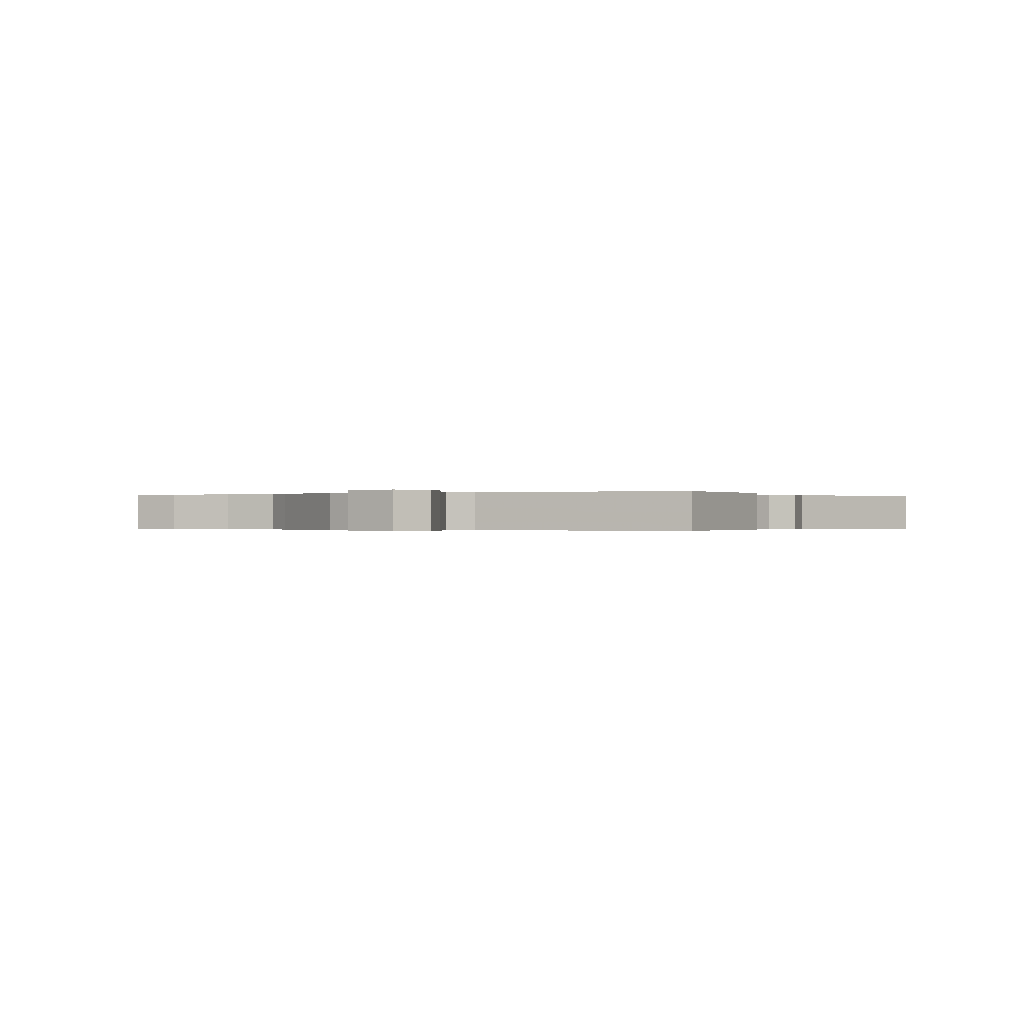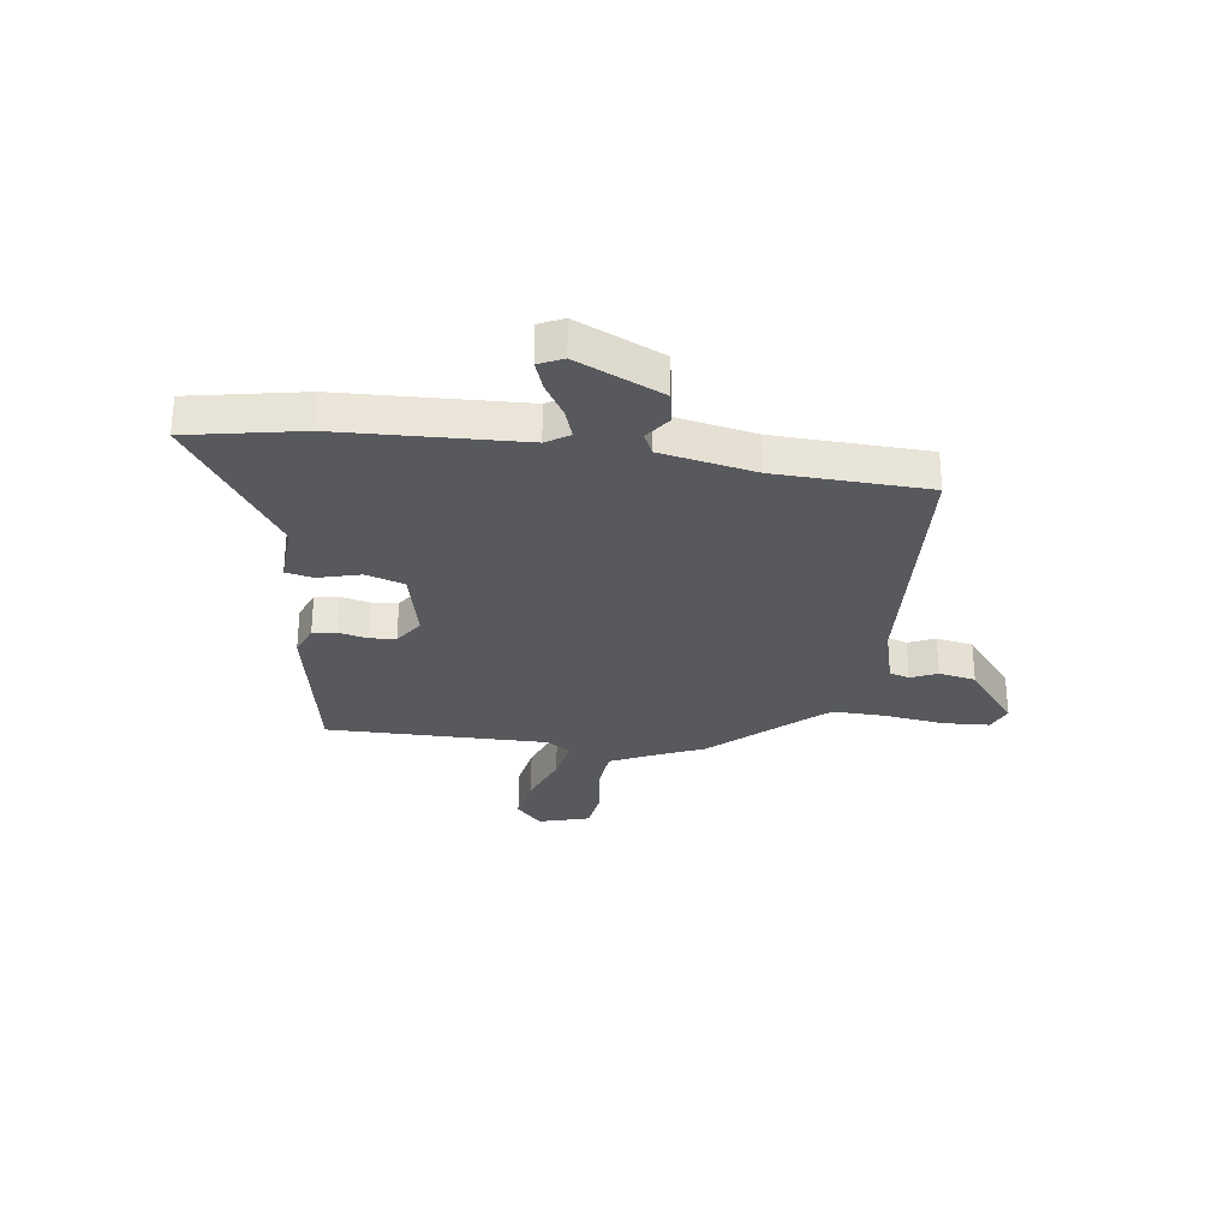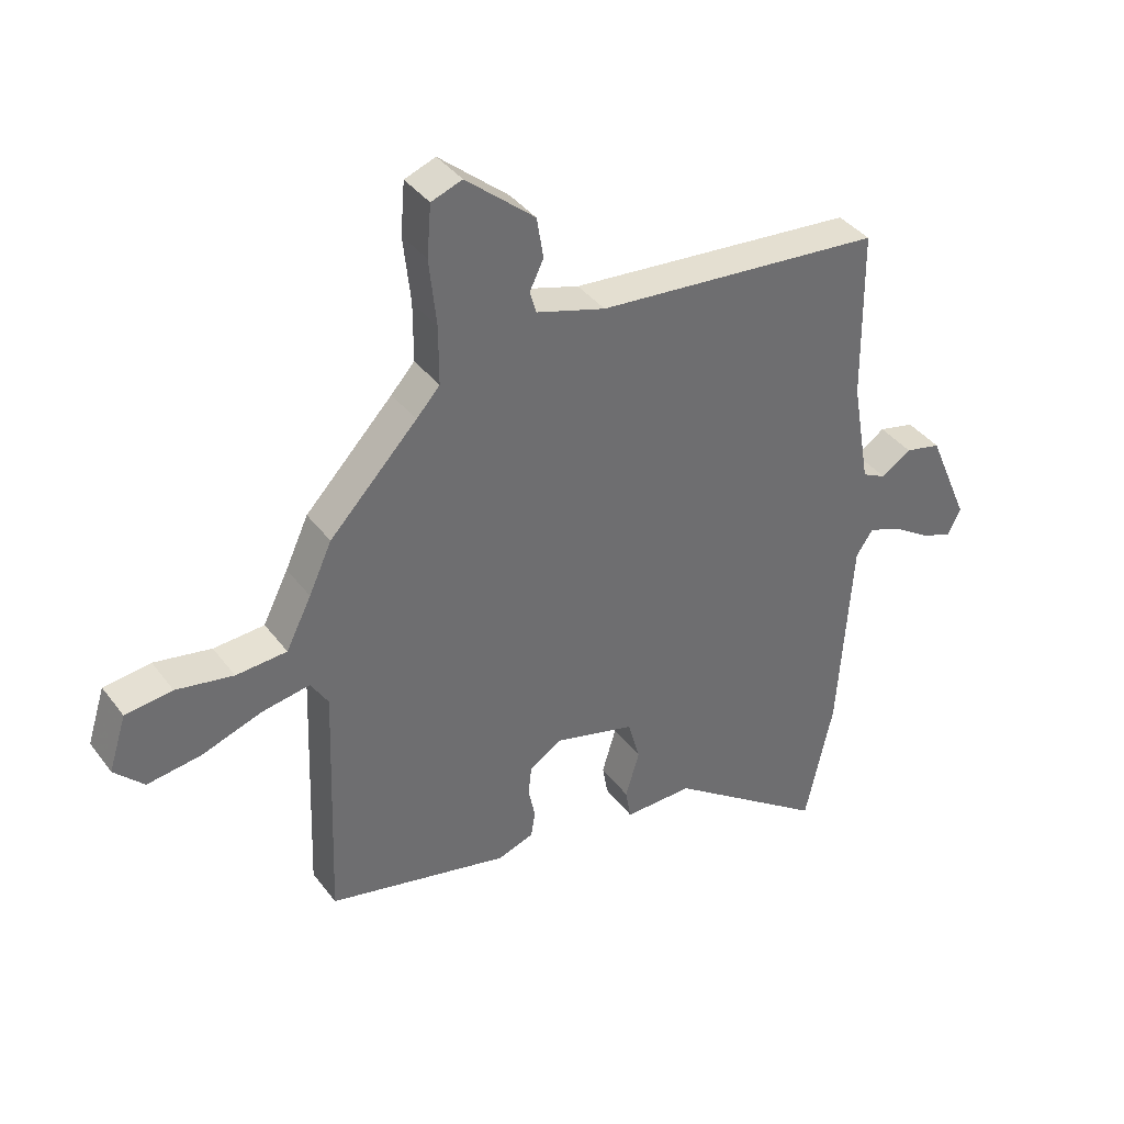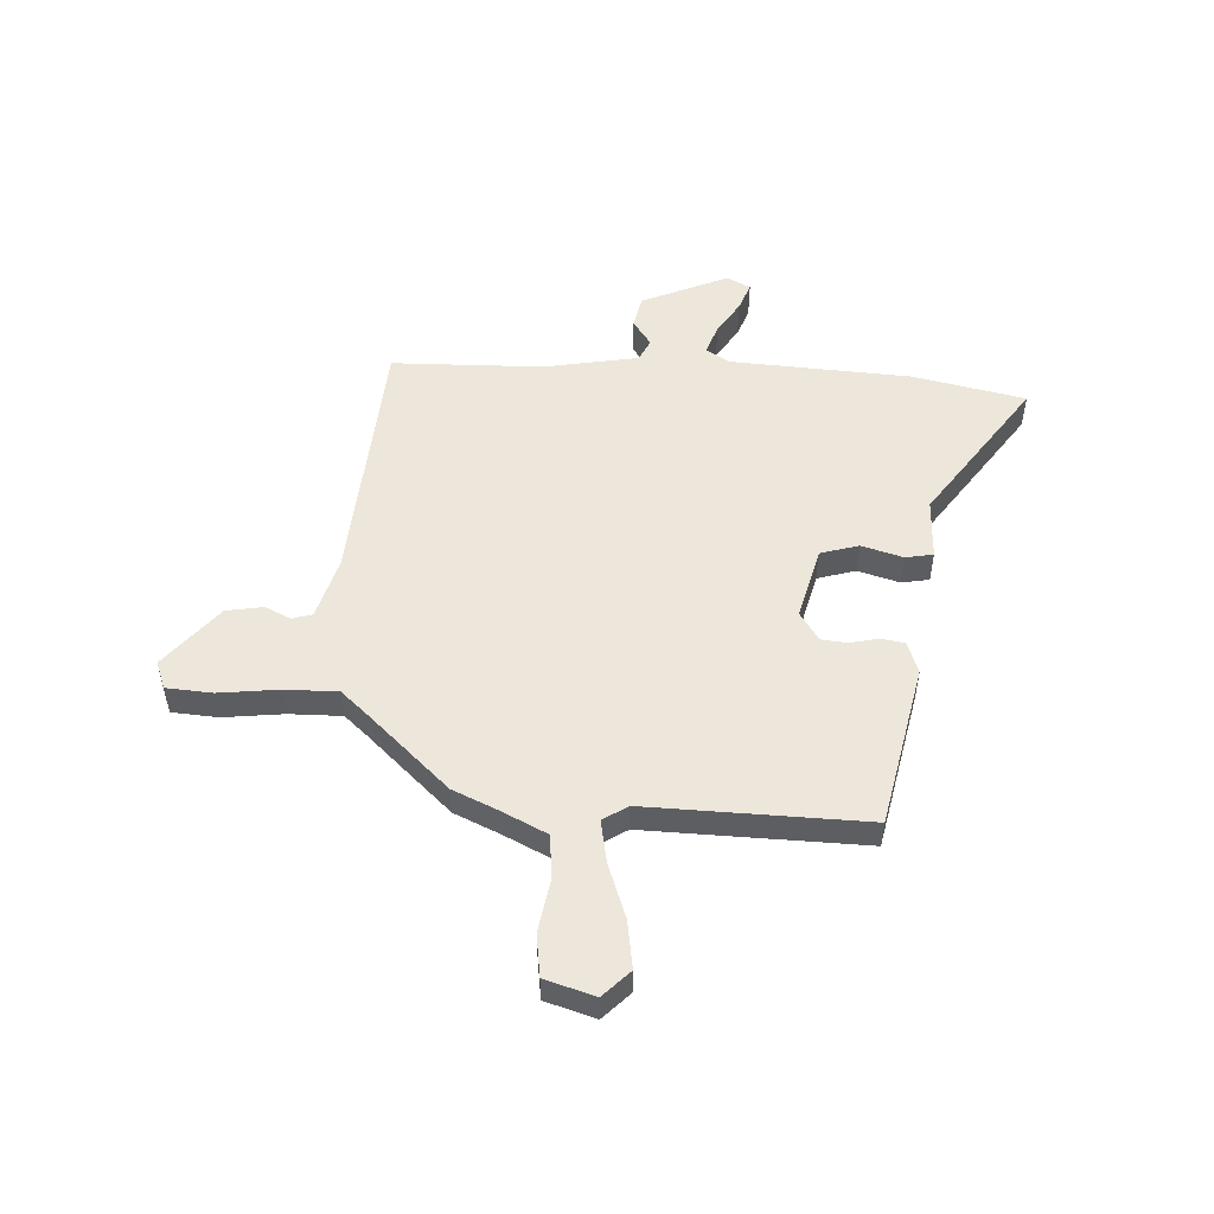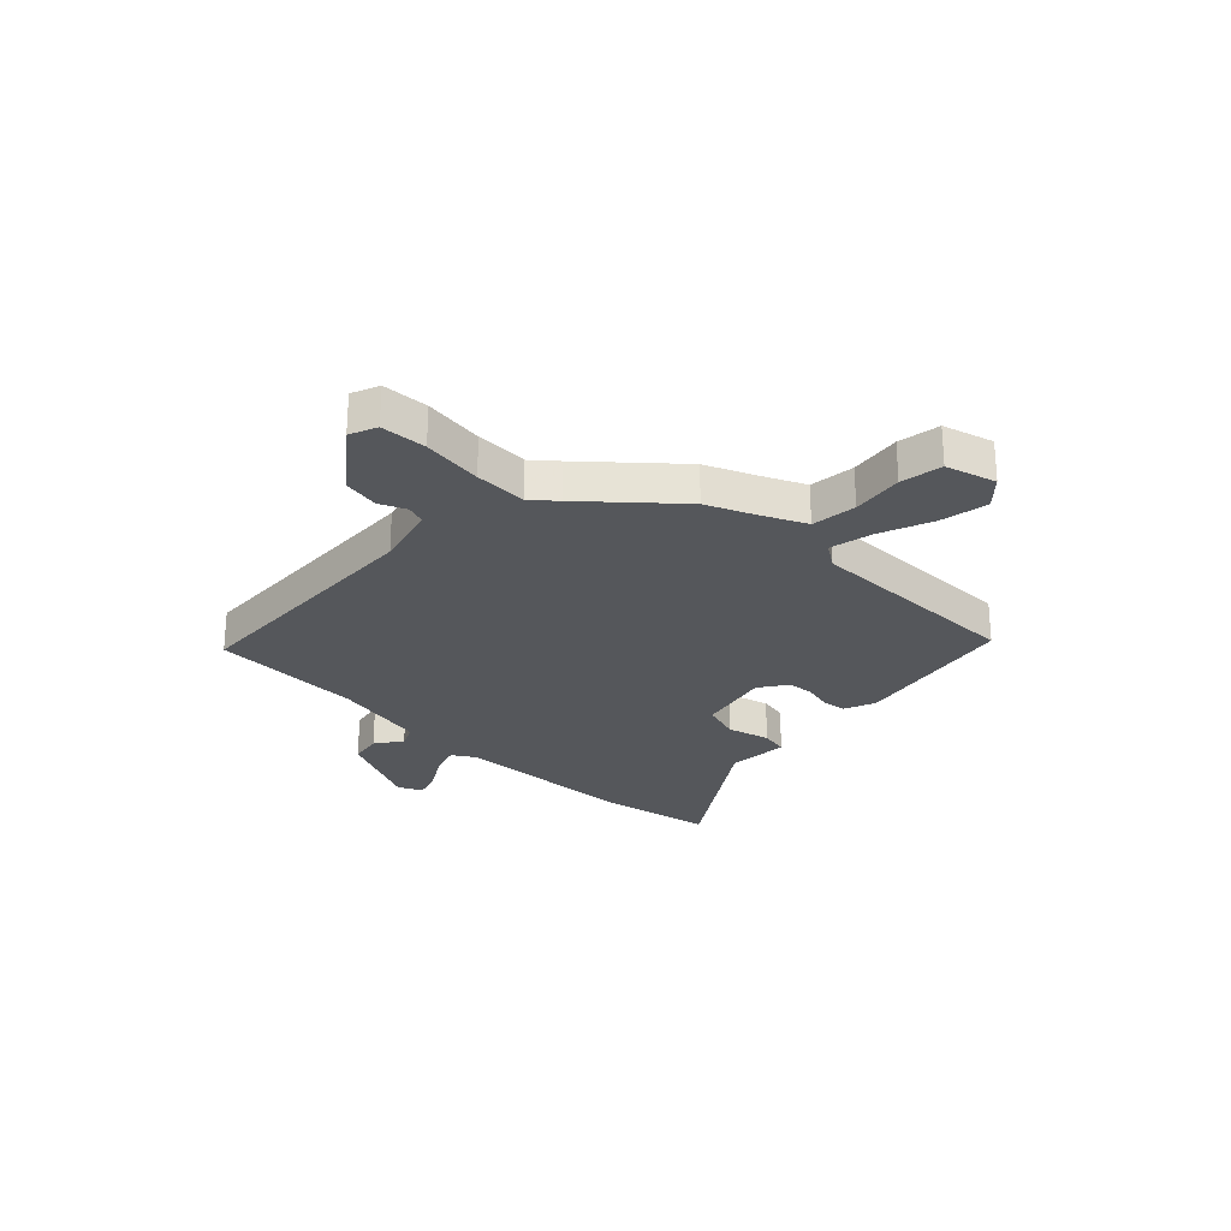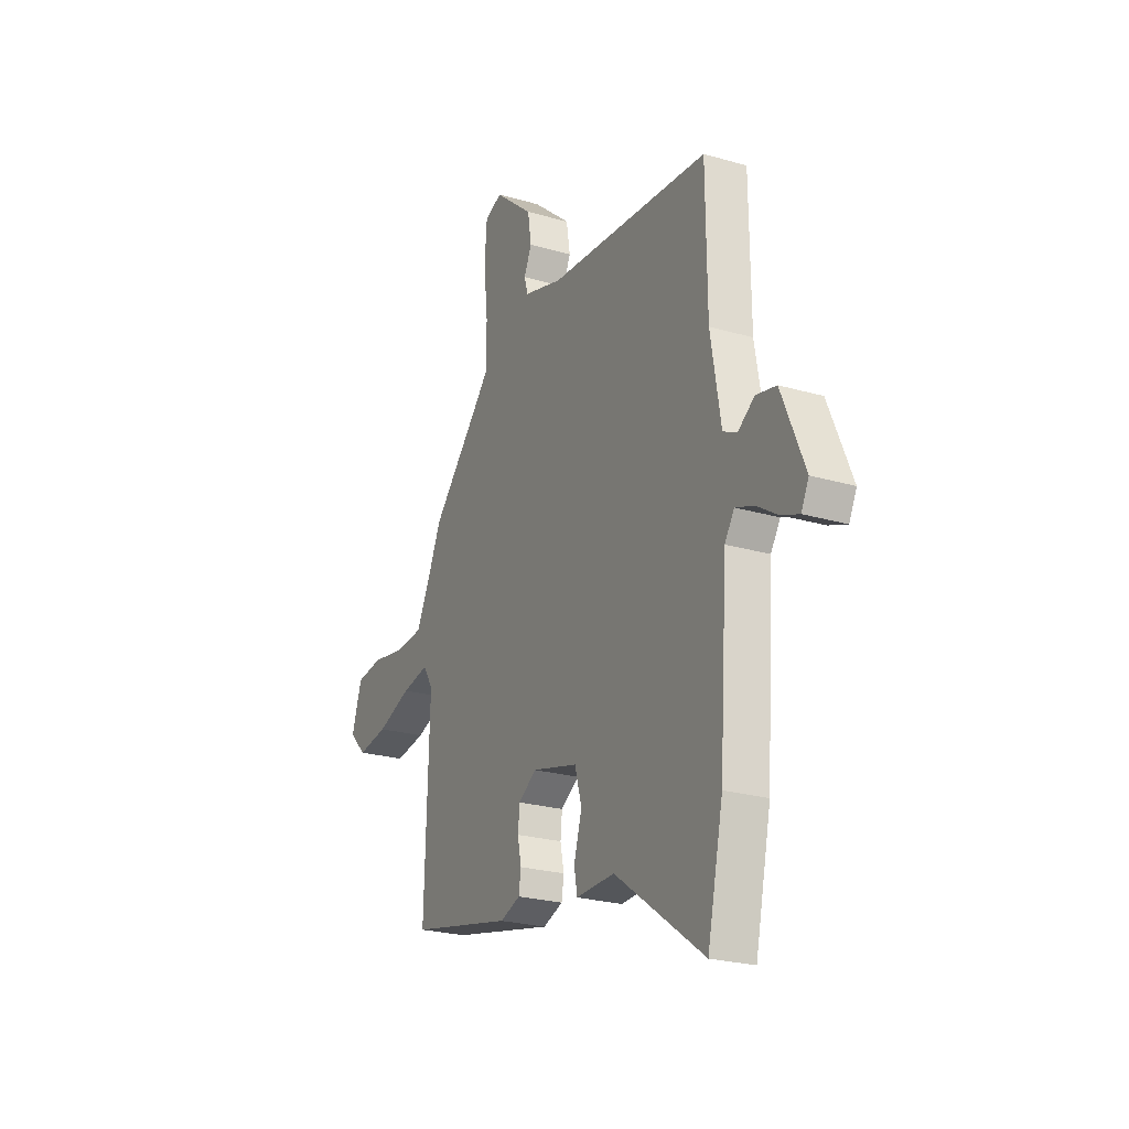
<metadata>
{"format":"obj","ext":"obj","renderer":"f3d","projection":"perspective","resolution":1024,"background":"white","views":[{"elev":-0.2,"azim":106.5,"up":"+Y"},{"elev":-29.5,"azim":-99.3,"up":"+Y"},{"elev":38.4,"azim":147.4,"up":"+Z"},{"elev":52.2,"azim":92.5,"up":"+Y"},{"elev":-26.4,"azim":44.0,"up":"+Y"},{"elev":-24.0,"azim":-115.9,"up":"+Z"}]}
</metadata>
<code>
v -0.5 0.07 0.493
v -0.025 0.07 0.533
v 0.089 0.07 0.567
v 0.1 0.07 0.604
v 0.077 0.07 0.652
v 0.088 0.07 0.72
v 0.202 0.07 0.816
v 0.253 0.07 0.797
v 0.26 0.07 0.712
v 0.248 0.07 0.6
v 0.248 0.07 0.503
v 0.287 0.07 0.46
v 0.432 0.07 0.307
v 0.47 0.07 0.224
v 0.512 0.07 0.14
v 0.596 0.07 0.134
v 0.691 0.07 0.151
v 0.769 0.07 0.141
v 0.798 0.07 0.049
v 0.749 0.07 0
v 0.66 0.07 0.013
v 0.56 0.07 0.048
v 0.481 0.07 0.062
v 0.452 0.07 0.016
v 0.466 0.07 -0.39
v 0.165 0.07 -0.456
v 0.106 0.07 -0.435
v 0.099 0.07 -0.392
v 0.11 0.07 -0.339
v 0.105 0.07 -0.29
v 0.052 0.07 -0.256
v -0.082 0.07 -0.291
v -0.102 0.07 -0.362
v -0.079 0.07 -0.439
v -0.088 0.07 -0.49
v -0.201 0.07 -0.487
v -0.462 0.07 -0.673
v -0.508 0.07 -0.464
v -0.531 0.07 -0.129
v -0.559 0.07 -0.087
v -0.613 0.07 -0.107
v -0.675 0.07 -0.147
v -0.727 0.07 -0.167
v -0.749 0.07 -0.123
v -0.681 0.07 0.037
v -0.622 0.07 0.05
v -0.573 0.07 0.017
v -0.533 0.07 0.037
v -0.503 0.07 0.212
v -0.5 0 0.493
v -0.025 0 0.533
v 0.089 0 0.567
v 0.1 0 0.604
v 0.077 0 0.652
v 0.088 0 0.72
v 0.202 0 0.816
v 0.253 0 0.797
v 0.26 0 0.712
v 0.248 0 0.6
v 0.248 0 0.503
v 0.287 0 0.46
v 0.432 0 0.307
v 0.47 0 0.224
v 0.512 0 0.14
v 0.596 0 0.134
v 0.691 0 0.151
v 0.769 0 0.141
v 0.798 0 0.049
v 0.749 0 0
v 0.66 0 0.013
v 0.56 0 0.048
v 0.481 0 0.062
v 0.452 0 0.016
v 0.466 0 -0.39
v 0.165 0 -0.456
v 0.106 0 -0.435
v 0.099 0 -0.392
v 0.11 0 -0.339
v 0.105 0 -0.29
v 0.052 0 -0.256
v -0.082 0 -0.291
v -0.102 0 -0.362
v -0.079 0 -0.439
v -0.088 0 -0.49
v -0.201 0 -0.487
v -0.462 0 -0.673
v -0.508 0 -0.464
v -0.531 0 -0.129
v -0.559 0 -0.087
v -0.613 0 -0.107
v -0.675 0 -0.147
v -0.727 0 -0.167
v -0.749 0 -0.123
v -0.681 0 0.037
v -0.622 0 0.05
v -0.573 0 0.017
v -0.533 0 0.037
v -0.503 0 0.212
f 45 46 47
f 44 45 47
f 43 44 47
f 42 43 47
f 41 42 47
f 40 41 47 48
f 39 40 48
f 39 48 49
f 38 39 49
f 37 38 49
f 36 37 49
f 36 49 1
f 35 36 1
f 34 35 1
f 33 34 1
f 27 28 29
f 26 27 29
f 25 26 29
f 24 25 29
f 23 24 29 30
f 20 21 22
f 19 20 22
f 18 19 22
f 17 18 22
f 16 17 22
f 15 16 22 23
f 23 30 31
f 15 23 31
f 14 15 31
f 8 9 10
f 7 8 10
f 6 7 10
f 5 6 10
f 4 5 10
f 3 4 10 11
f 2 3 11 12
f 32 33 1 2
f 14 31 32
f 13 14 32
f 12 13 32
f 2 12 32
f 96 95 94
f 96 94 93
f 96 93 92
f 96 92 91
f 96 91 90
f 97 96 90 89
f 97 89 88
f 98 97 88
f 98 88 87
f 98 87 86
f 98 86 85
f 50 98 85
f 50 85 84
f 50 84 83
f 50 83 82
f 78 77 76
f 78 76 75
f 78 75 74
f 78 74 73
f 79 78 73 72
f 71 70 69
f 71 69 68
f 71 68 67
f 71 67 66
f 71 66 65
f 72 71 65 64
f 80 79 72
f 80 72 64
f 80 64 63
f 59 58 57
f 59 57 56
f 59 56 55
f 59 55 54
f 59 54 53
f 60 59 53 52
f 61 60 52 51
f 51 50 82 81
f 81 80 63
f 81 63 62
f 81 62 61
f 81 61 51
f 1 50 51 2
f 2 51 52 3
f 3 52 53 4
f 4 53 54 5
f 5 54 55 6
f 6 55 56 7
f 7 56 57 8
f 8 57 58 9
f 9 58 59 10
f 10 59 60 11
f 11 60 61 12
f 12 61 62 13
f 13 62 63 14
f 14 63 64 15
f 15 64 65 16
f 16 65 66 17
f 17 66 67 18
f 18 67 68 19
f 19 68 69 20
f 20 69 70 21
f 21 70 71 22
f 22 71 72 23
f 23 72 73 24
f 24 73 74 25
f 25 74 75 26
f 26 75 76 27
f 27 76 77 28
f 28 77 78 29
f 29 78 79 30
f 30 79 80 31
f 31 80 81 32
f 32 81 82 33
f 33 82 83 34
f 34 83 84 35
f 35 84 85 36
f 36 85 86 37
f 37 86 87 38
f 38 87 88 39
f 39 88 89 40
f 40 89 90 41
f 41 90 91 42
f 42 91 92 43
f 43 92 93 44
f 44 93 94 45
f 45 94 95 46
f 46 95 96 47
f 47 96 97 48
f 48 97 98 49
f 49 98 50 1

</code>
